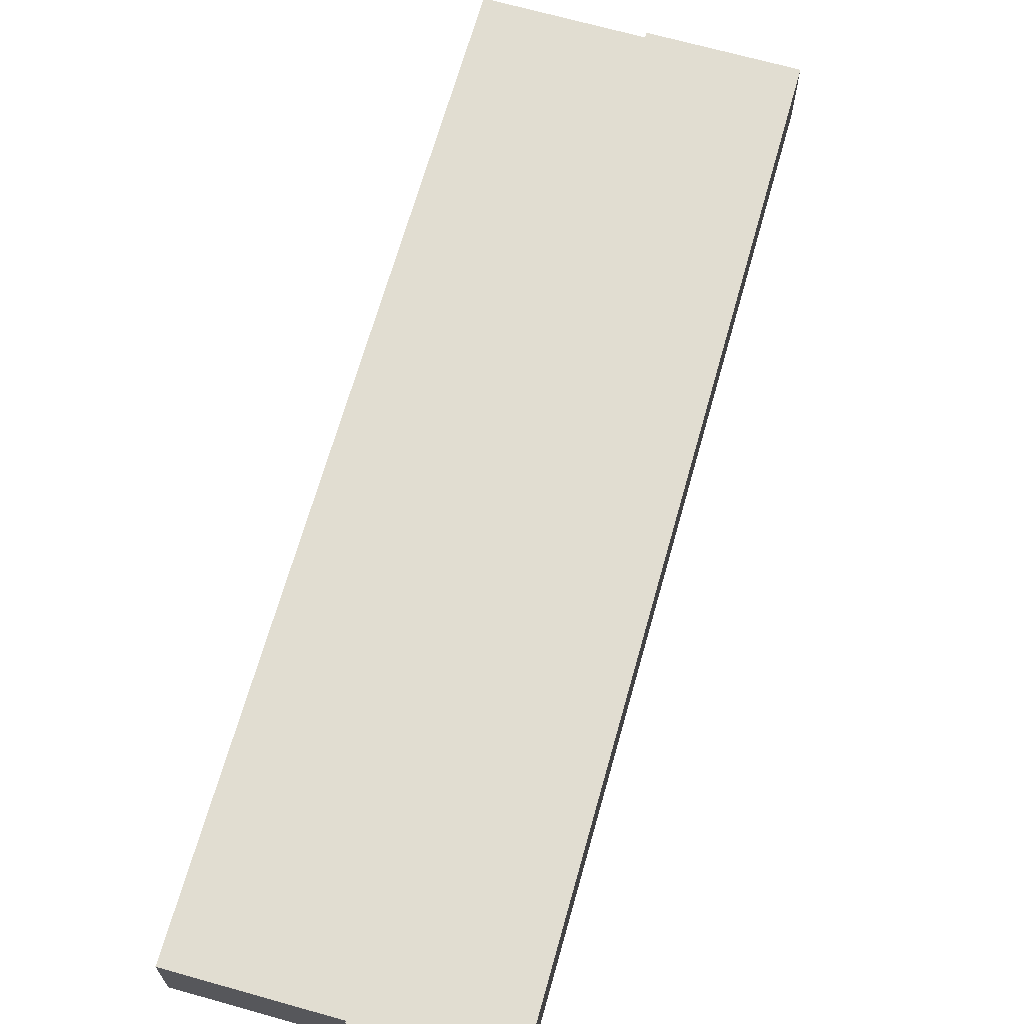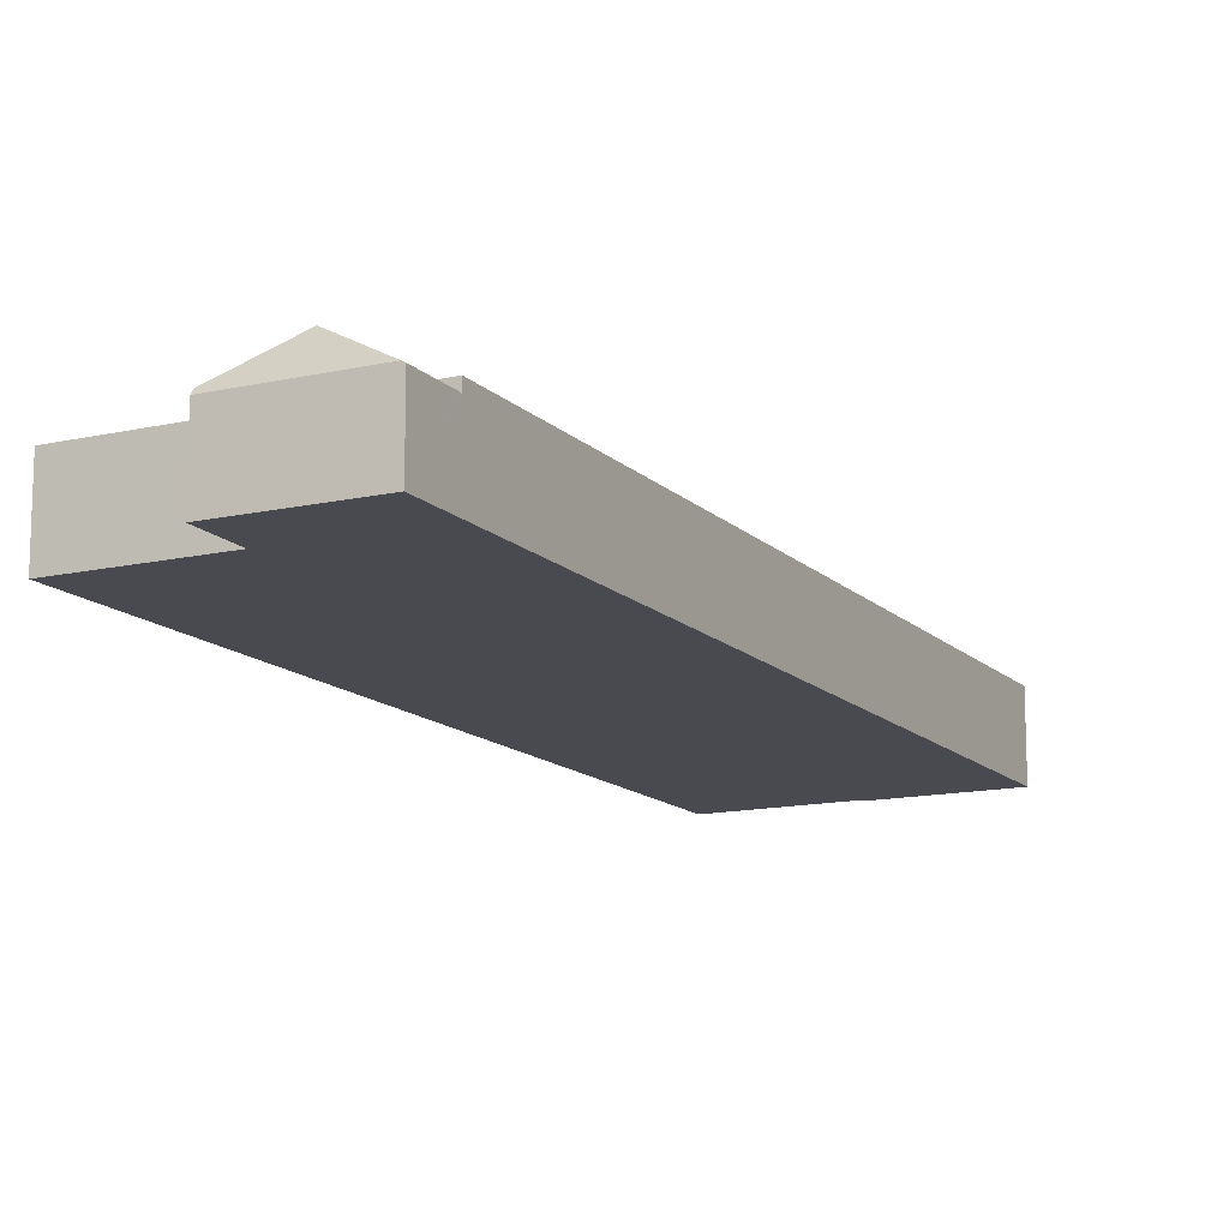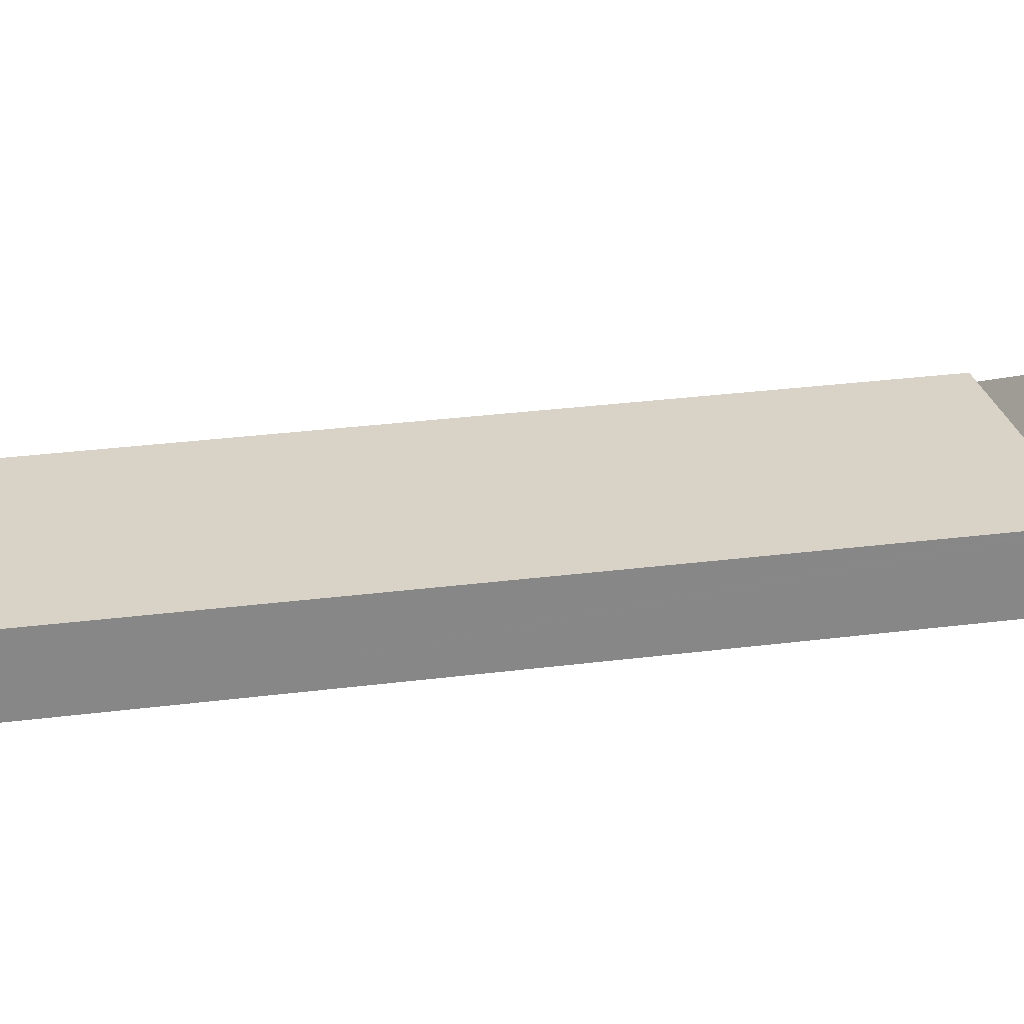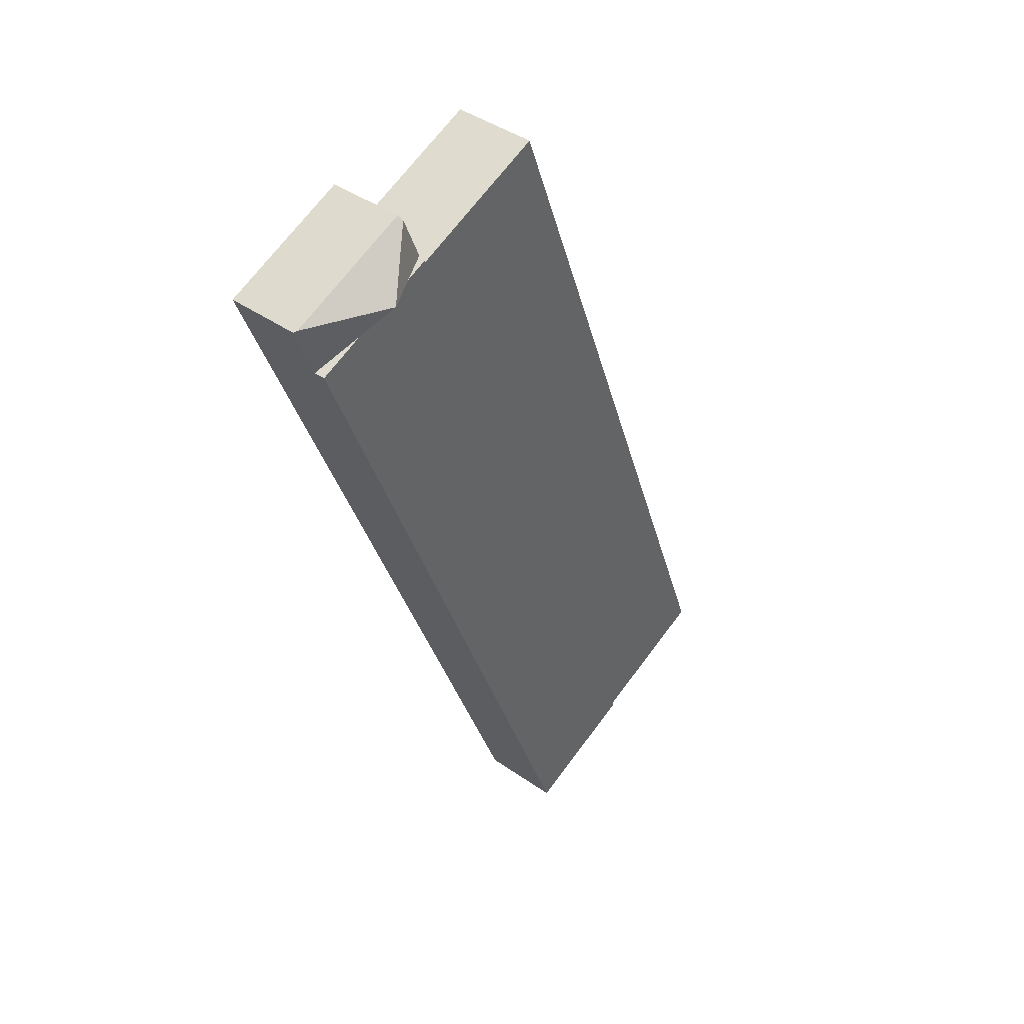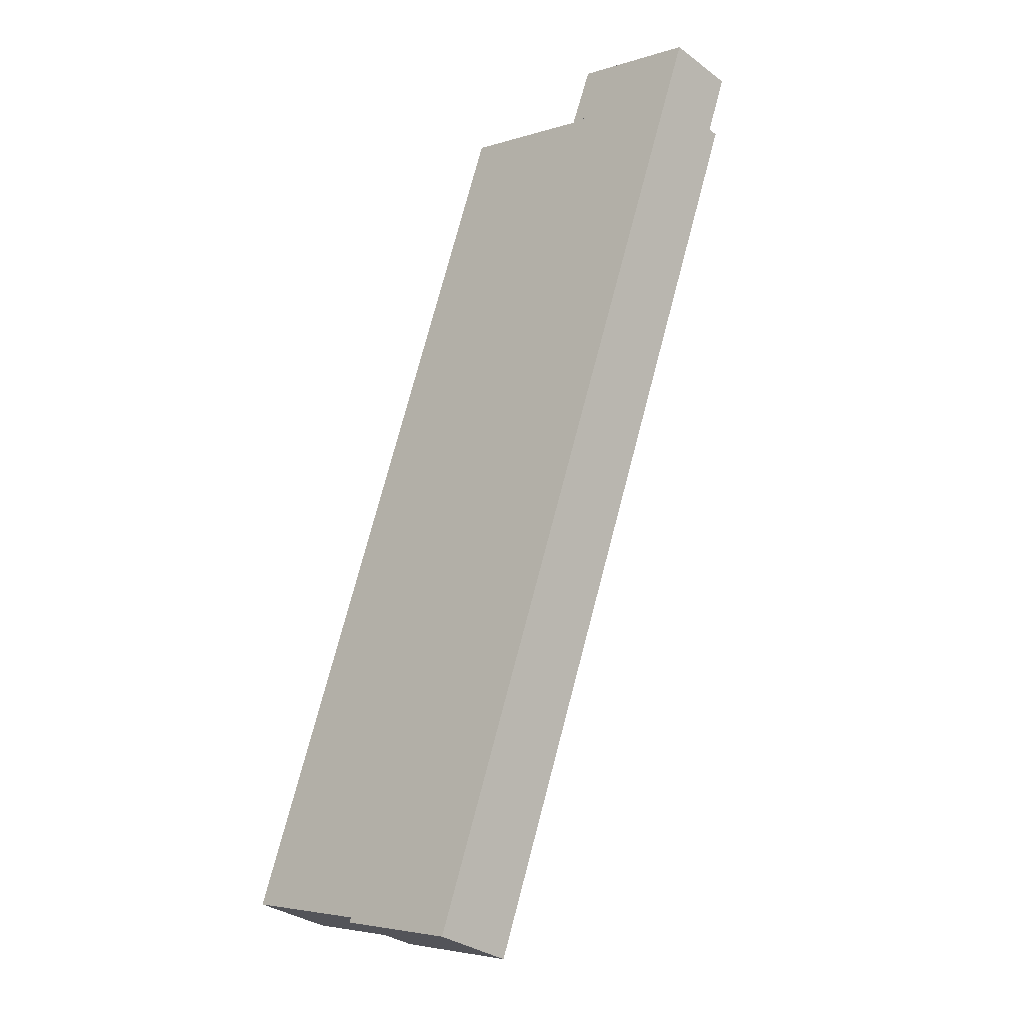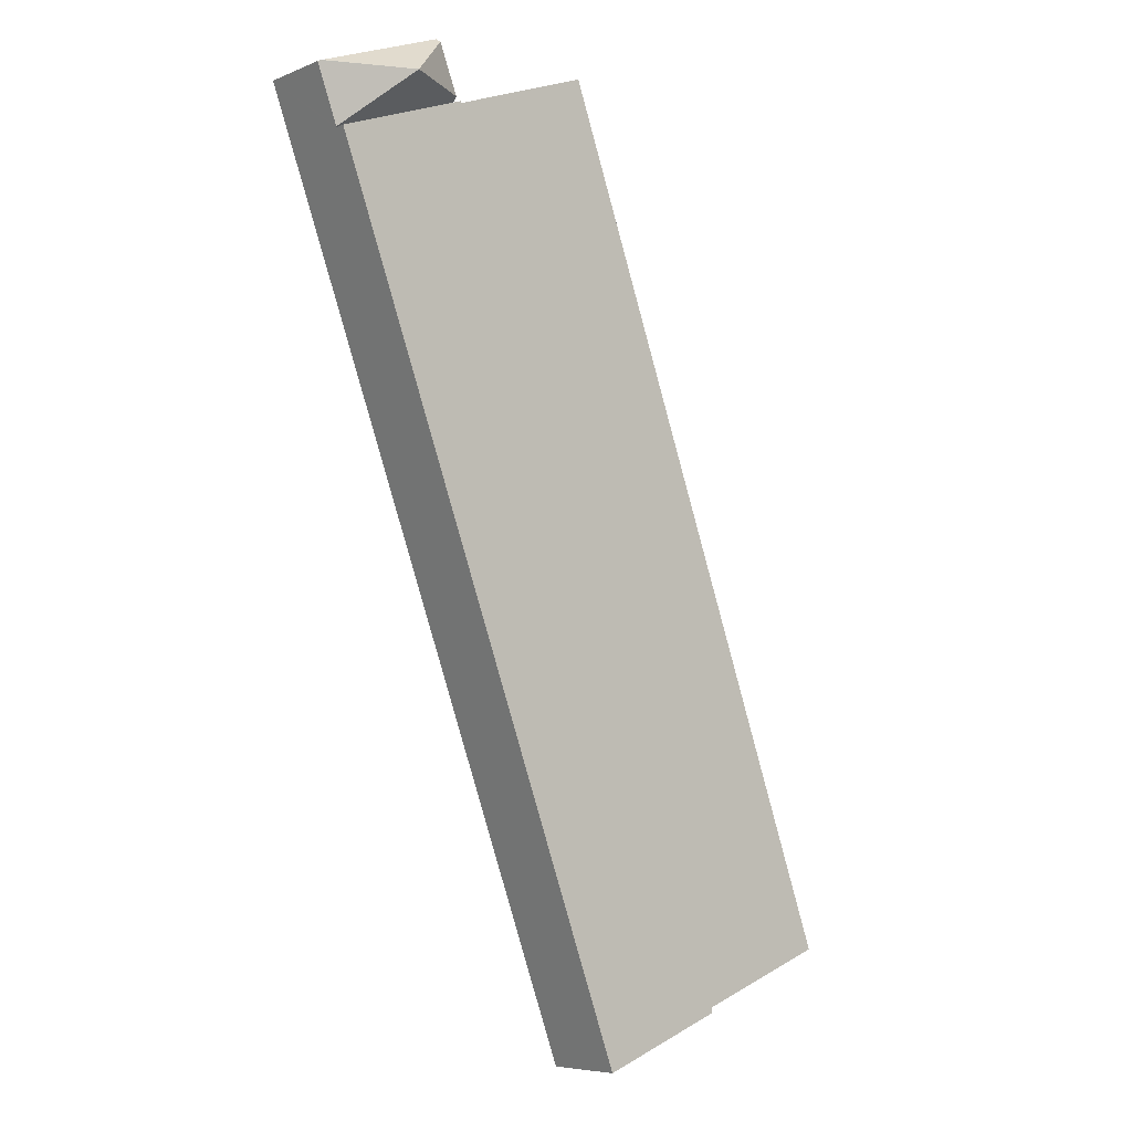
<metadata>
{"format":"obj","ext":"obj","renderer":"f3d","projection":"perspective","resolution":1024,"background":"white","views":[{"elev":68.9,"azim":36.2,"up":"+Y"},{"elev":-13.6,"azim":47.6,"up":"+Y"},{"elev":28.0,"azim":-80.9,"up":"+Y"},{"elev":42.8,"azim":129.7,"up":"+Z"},{"elev":-32.4,"azim":44.0,"up":"+Z"},{"elev":-6.5,"azim":139.5,"up":"+Z"}]}
</metadata>
<code>
v  6.393 3.834 -2.64
v  27.36 3.834 34.77
v  12.51 3.834 -4.941
v  6.475 3.834 -2.422
v  4.832 3.834 -1.807
v  0 3.834 2.348e-16
v  0.138 3.834 0.377
v  14.3 3.834 39.08
v  21.16 3.834 36.99
v  14.45 3.834 39.5
v  21.2 3.834 37.08
v  0 0 0
v  14.45 -2.419e-15 39.5
v  0.138 -2.308e-17 0.377
v  14.3 -2.393e-15 39.08
v  21.16 -2.265e-15 36.99
v  21.2 -2.27e-15 37.08
v  6.393 1.617e-16 -2.64
v  6.475 1.483e-16 -2.422
v  27.36 -2.129e-15 34.77
v  12.51 3.025e-16 -4.941
v  4.832 1.106e-16 -1.807
v  22.26 3.439 39.71
v  24.55 5.302 37.39
v  22.19 3.675 39.55
v  27.11 3.439 37.88
v  28.21 3.439 37.46
v  21.29 3.643 37.31
v  28.35 3.357 37.41
v  27.38 3.357 34.8
v  21.2 3.302 37.08
v  27.36 3.302 34.77
v  21.29 -2.285e-15 37.31
v  22.19 -2.422e-15 39.55
v  22.26 -2.432e-15 39.71
v  27.11 -2.319e-15 37.88
v  28.35 -2.291e-15 37.41
v  28.21 -2.294e-15 37.46
v  27.38 -2.131e-15 34.8
g defaultobject
f 1 2 3
f 2 1 4
f 2 4 5
f 2 5 6
f 2 6 7
f 2 7 8
f 2 8 9
f 9 8 10
f 11 2 9
f 12 7 6
f 7 12 8
f 8 12 10
f 10 12 13
f 13 12 14
f 13 14 15
f 16 11 9
f 11 16 17
f 18 4 1
f 4 18 19
f 13 9 10
f 9 13 16
f 17 2 11
f 2 17 20
f 20 3 2
f 3 20 21
f 21 1 3
f 1 21 18
f 19 5 4
f 5 19 6
f 6 19 12
f 12 19 22
f 15 16 13
f 16 15 14
f 16 14 20
f 20 14 21
f 21 14 19
f 19 14 22
f 22 14 12
f 21 19 18
f 20 17 16
f 23 24 25
f 24 23 26
f 24 26 27
f 24 28 25
f 29 24 27
f 24 29 30
f 31 30 32
f 30 31 24
f 24 31 28
f 31 25 28
f 25 31 17
f 25 17 23
f 23 17 33
f 23 33 34
f 23 34 35
f 35 26 23
f 26 35 36
f 26 36 27
f 27 36 29
f 29 36 37
f 37 36 38
f 37 30 29
f 30 37 32
f 32 37 20
f 20 37 39
f 20 31 32
f 31 20 17
f 38 39 37
f 39 38 36
f 39 36 35
f 39 35 20
f 20 35 17
f 17 35 34
f 17 34 33

</code>
